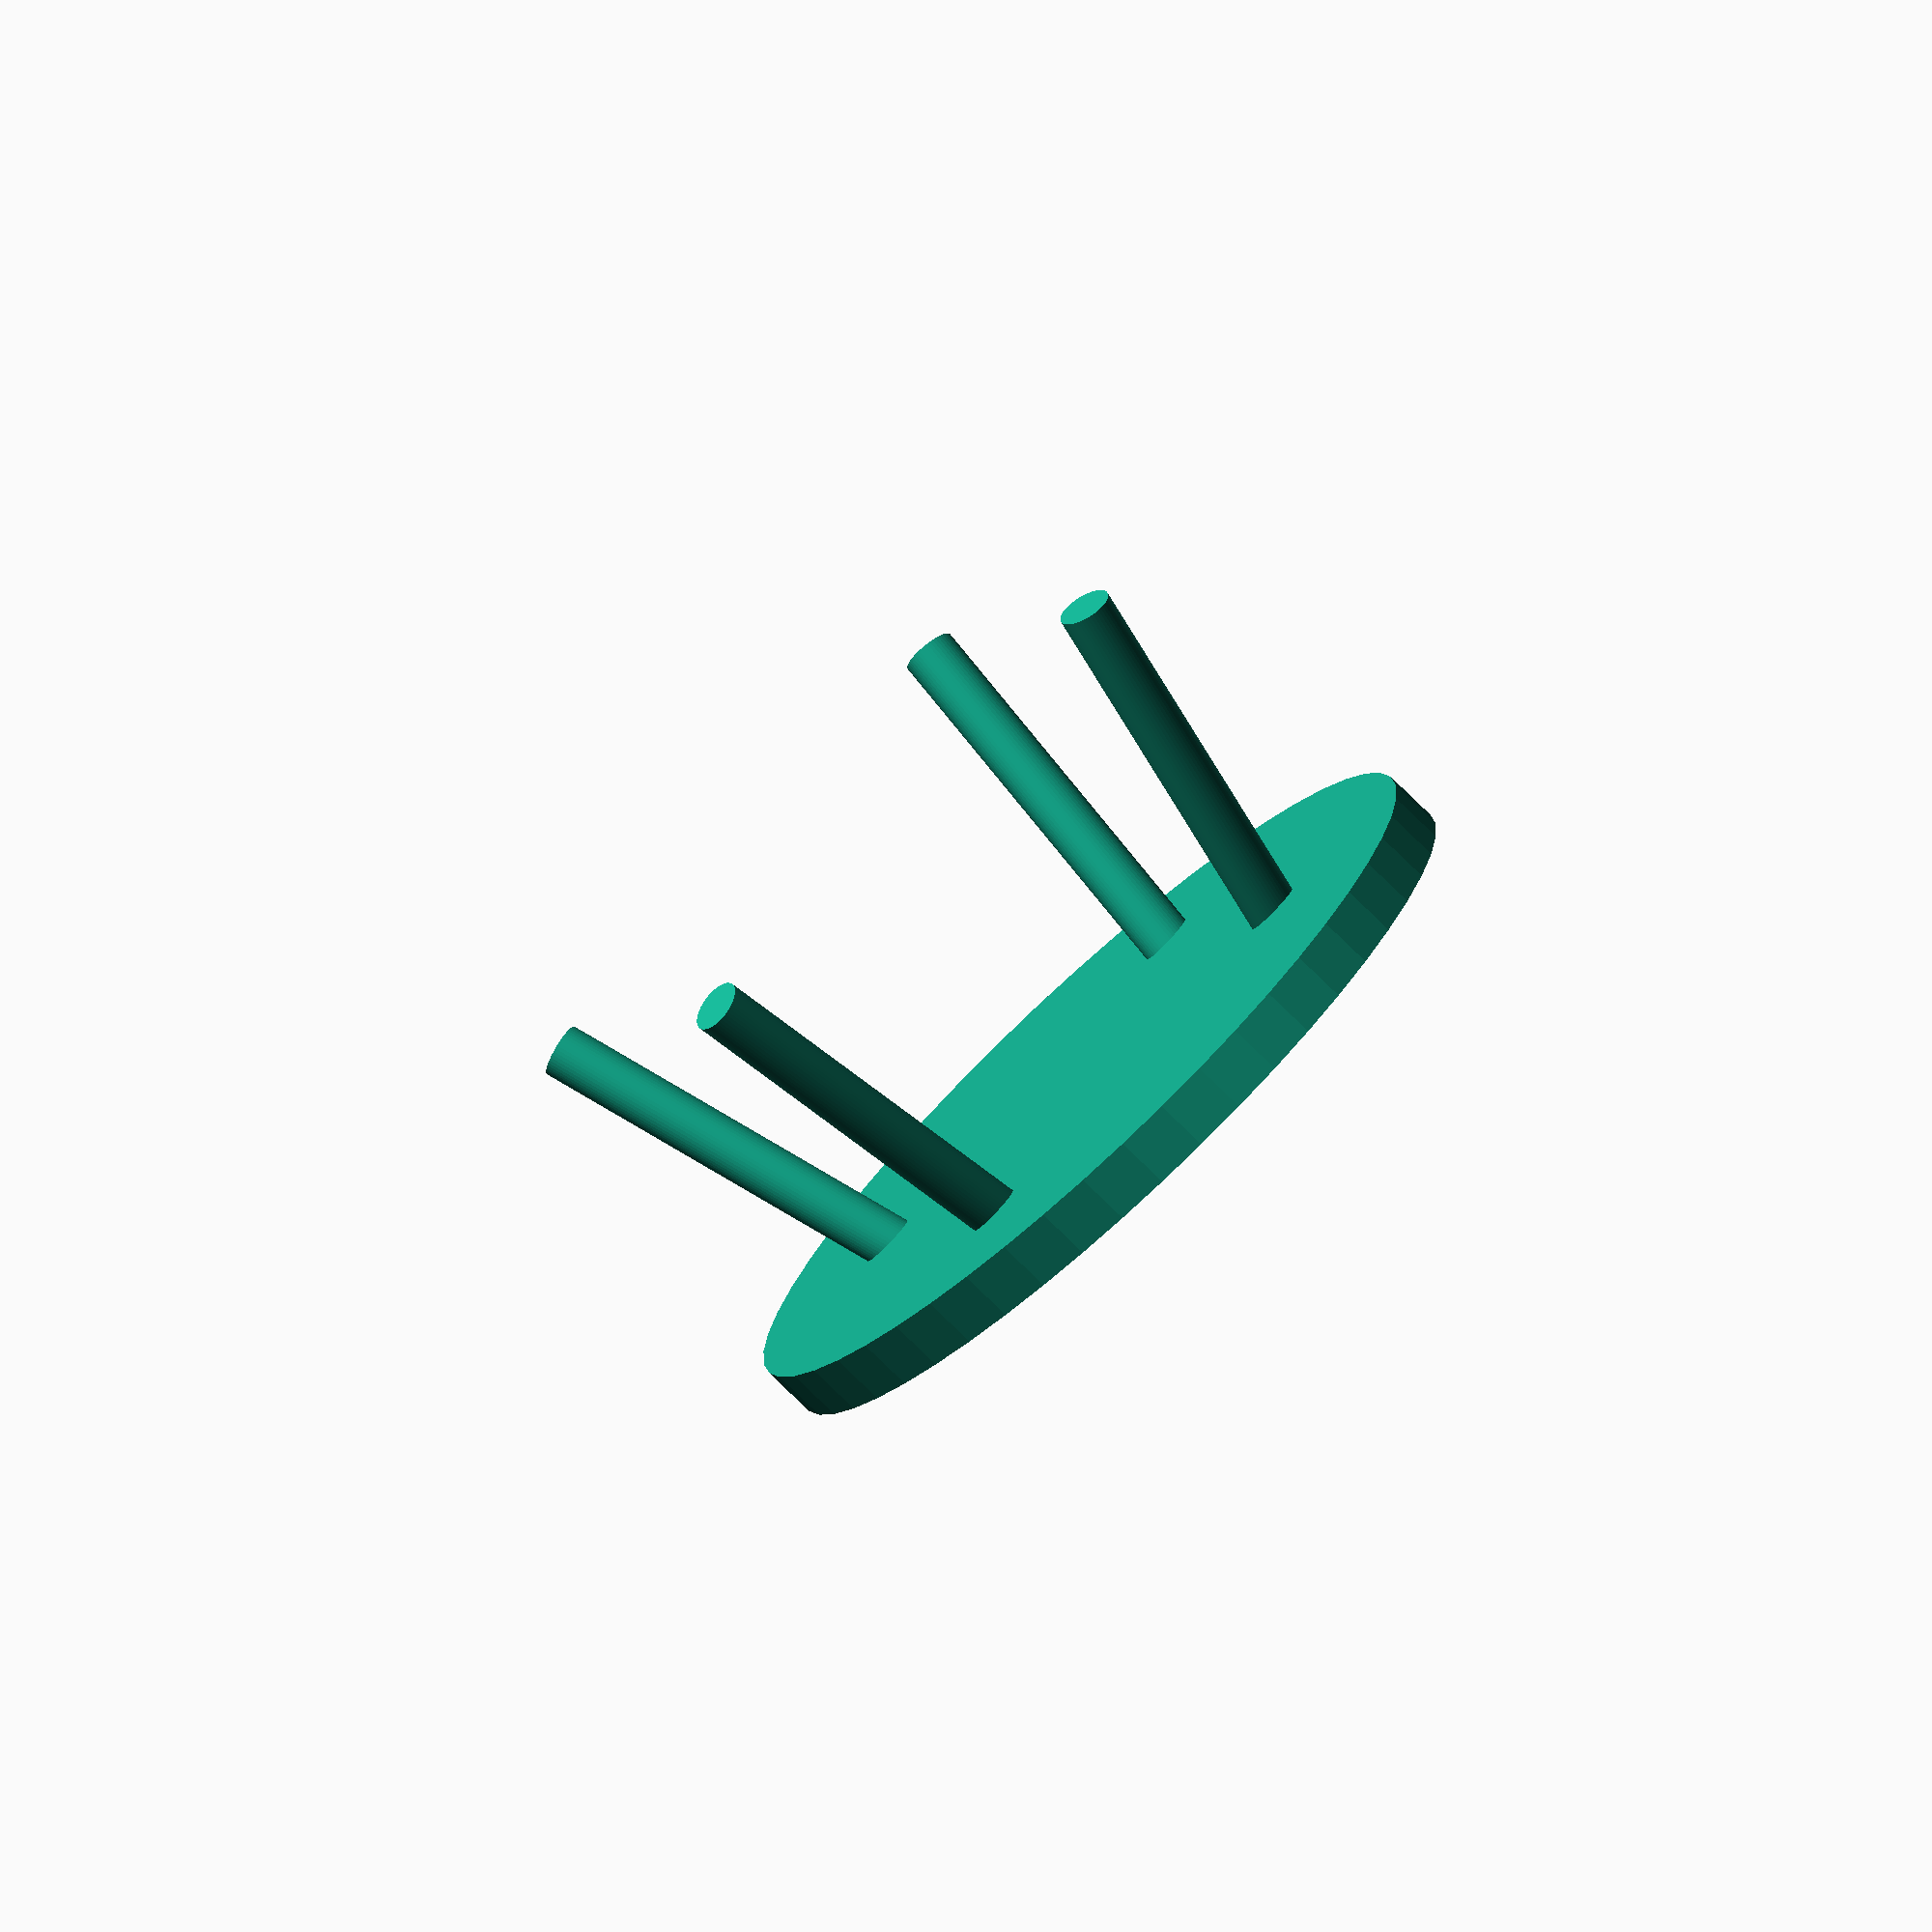
<openscad>
//Transforming Shapes - Design Time: Modern Table

$fn =50;

scale([3, 1.5, 1]) cylinder(h=2, r=10);//table top

translate([-15, -10, -13]) rotate([-10,20,0]) cylinder(h=15, r=1);//left legs
translate([-15, 10, -13]) rotate([10,20,0]) cylinder(h=15, r=1);

translate([15, -10, -13]) rotate([-10,-20,0]) cylinder(h=15, r=1);//right legs
translate([15, 10,-13]) rotate([10,-20,0]) cylinder(h=15, r=1);


</openscad>
<views>
elev=261.7 azim=285.7 roll=314.0 proj=o view=solid
</views>
